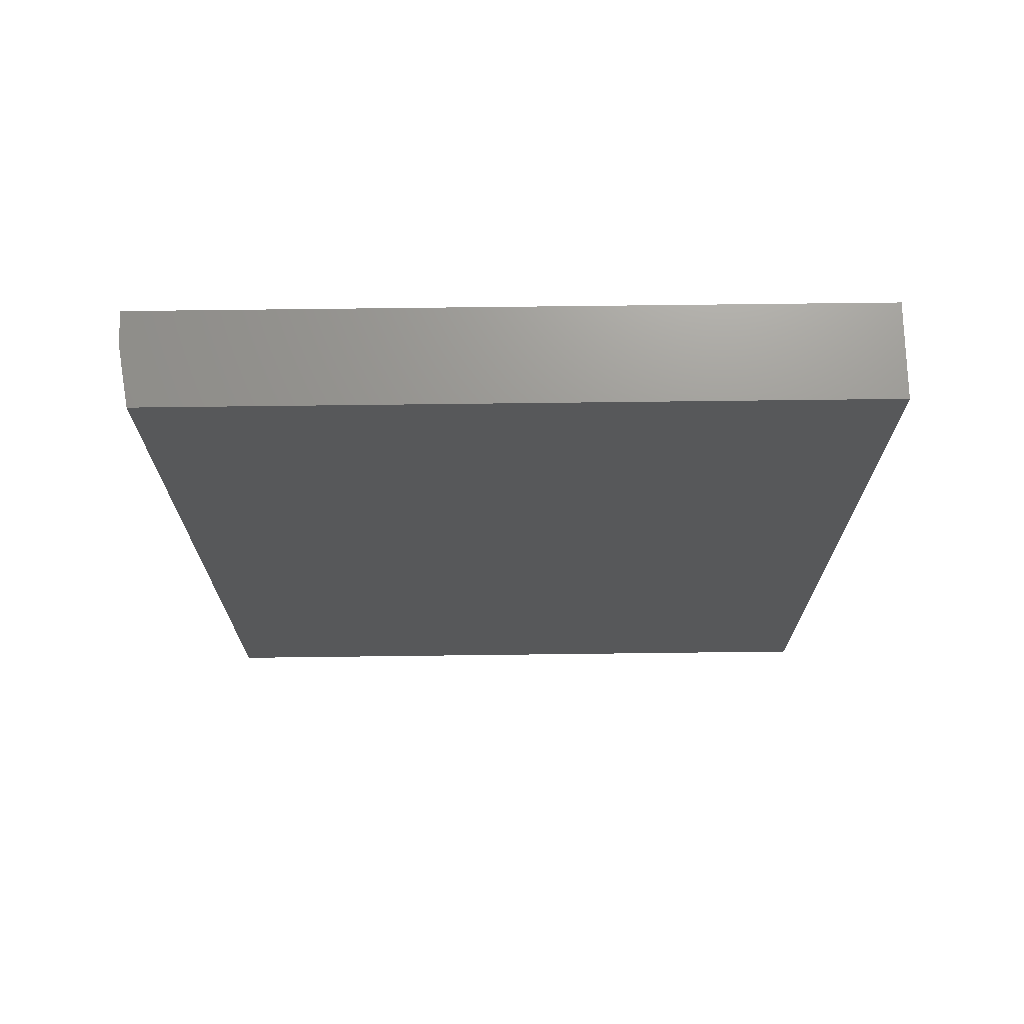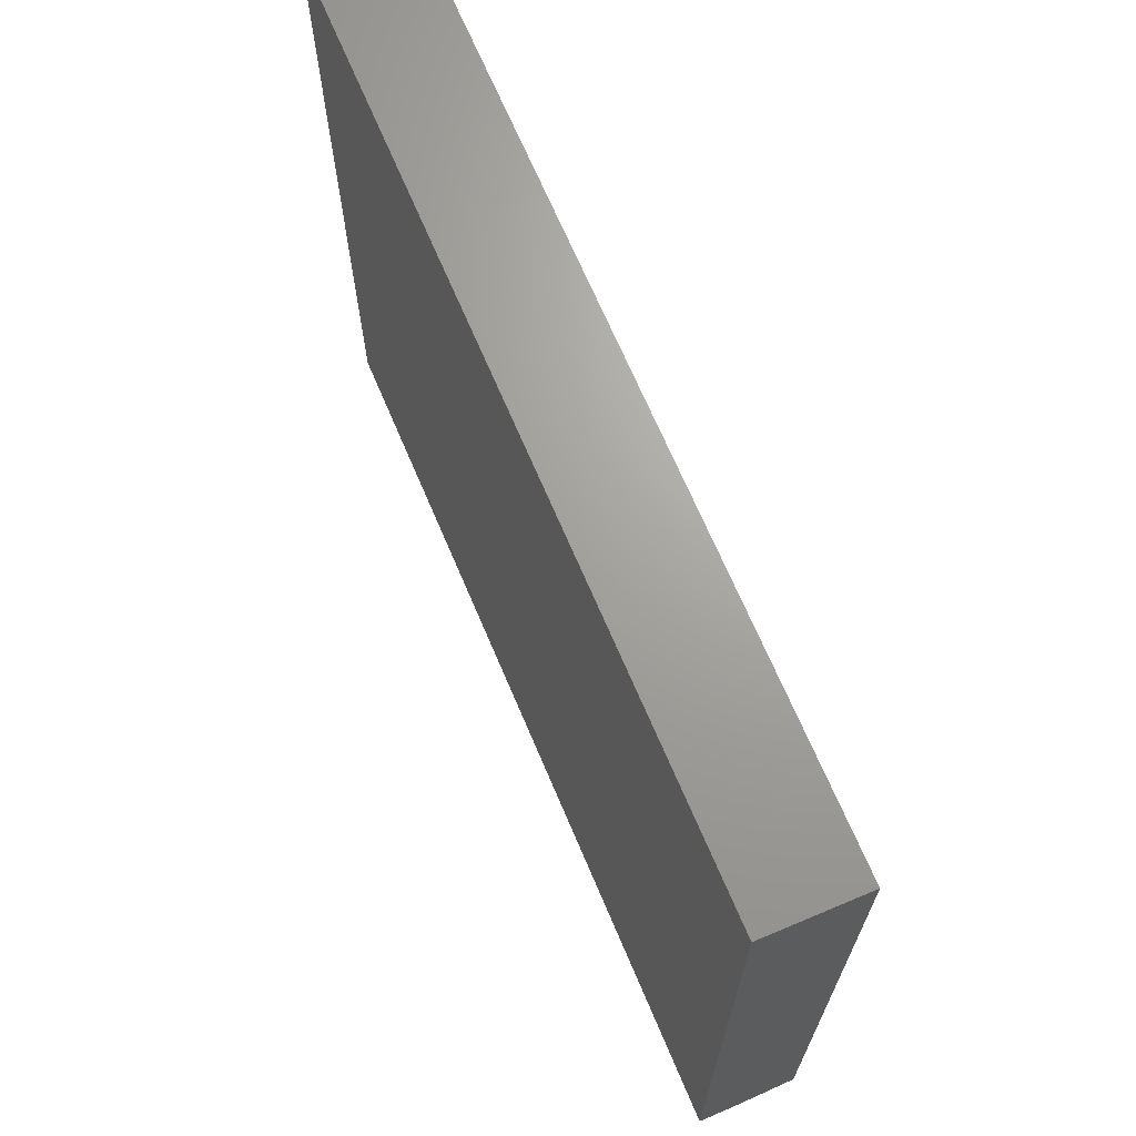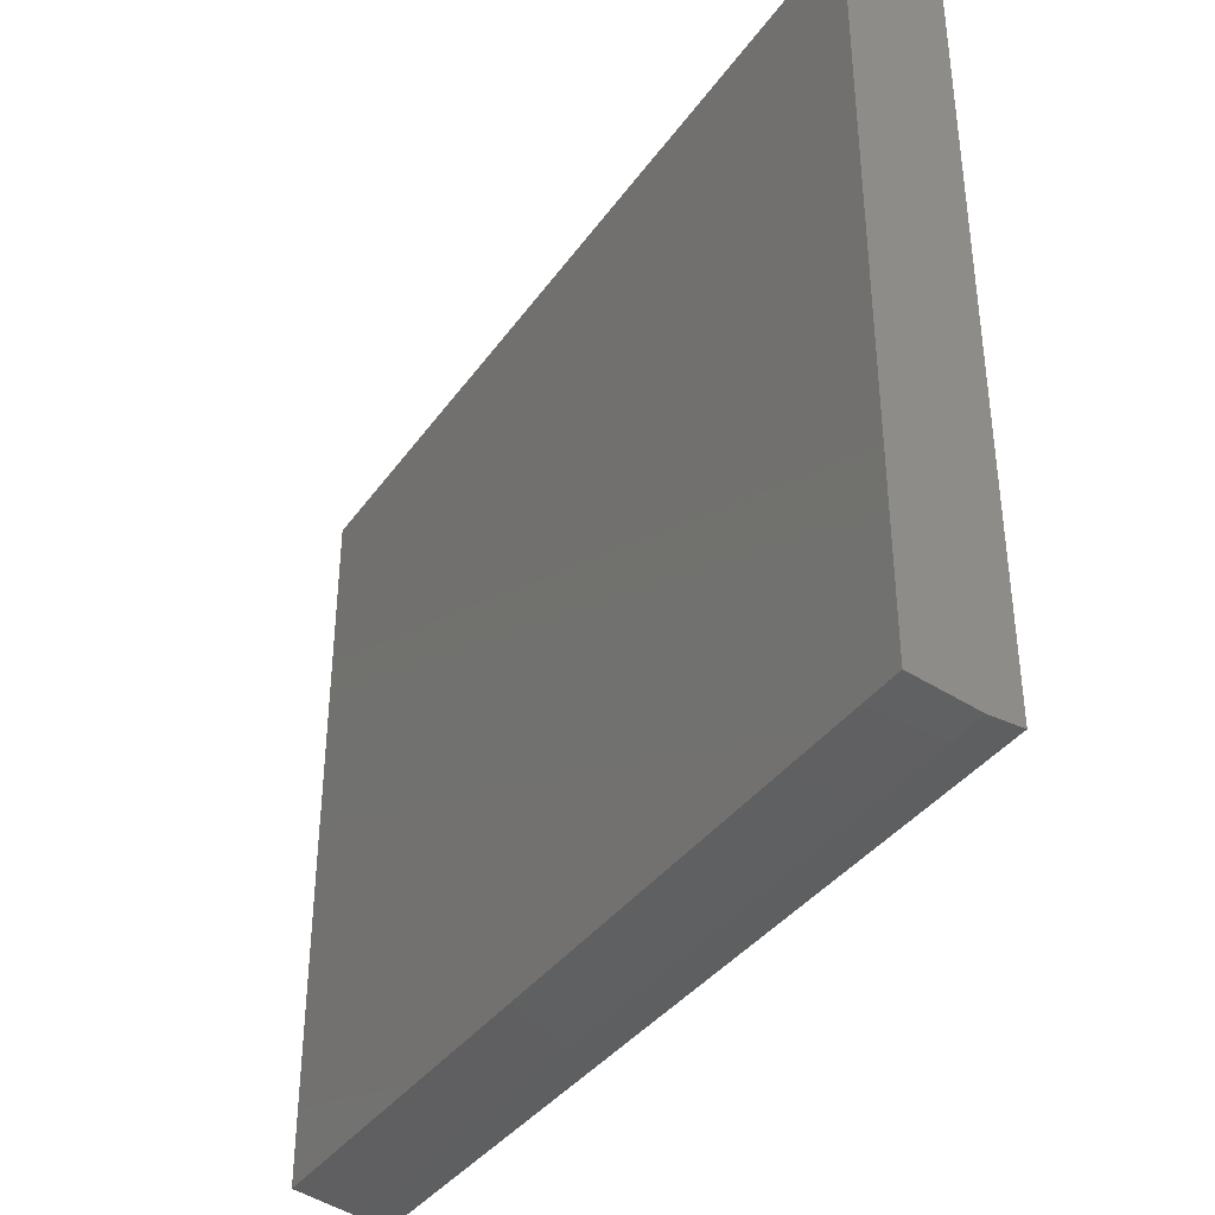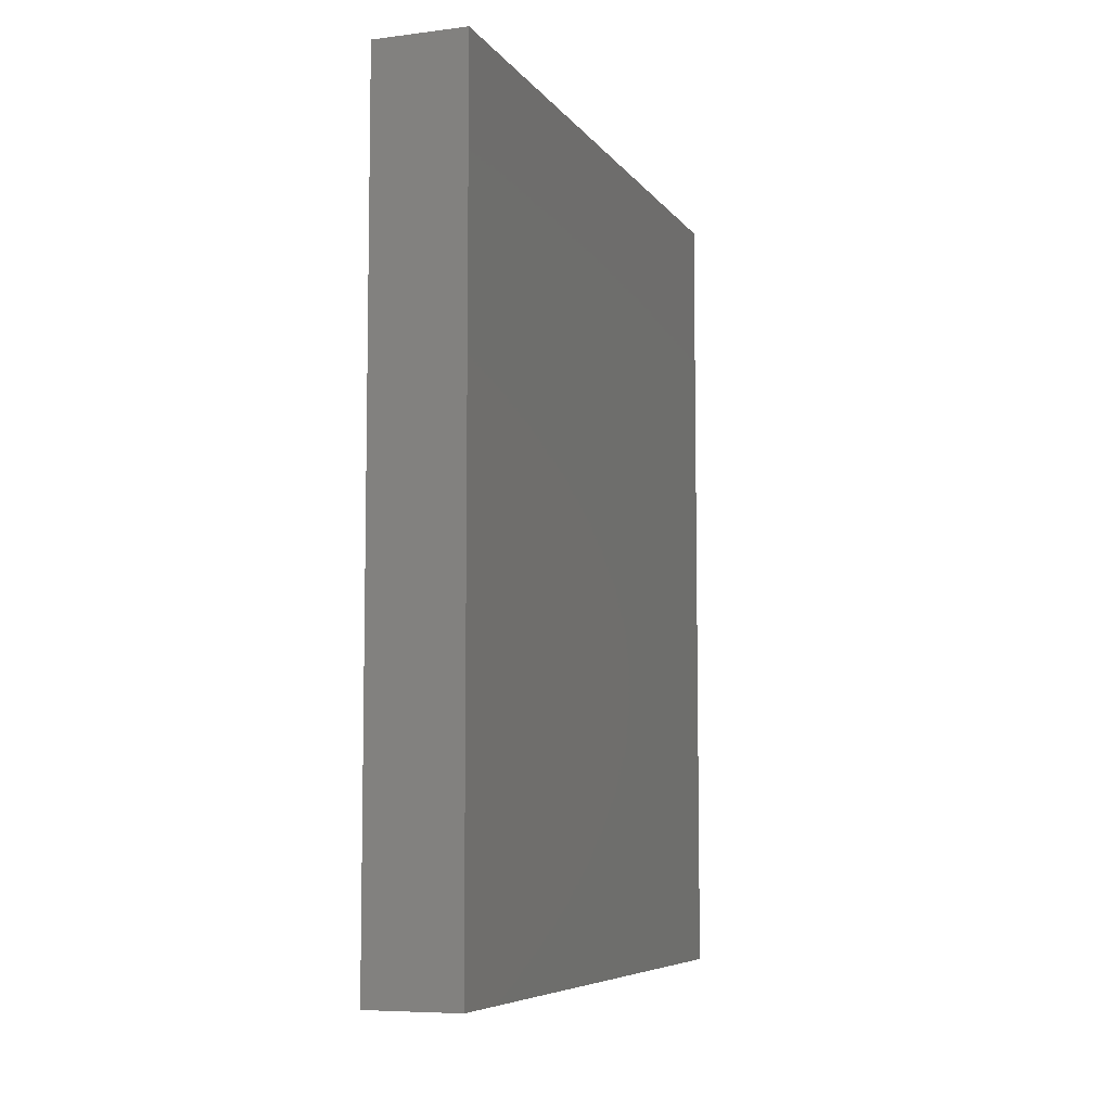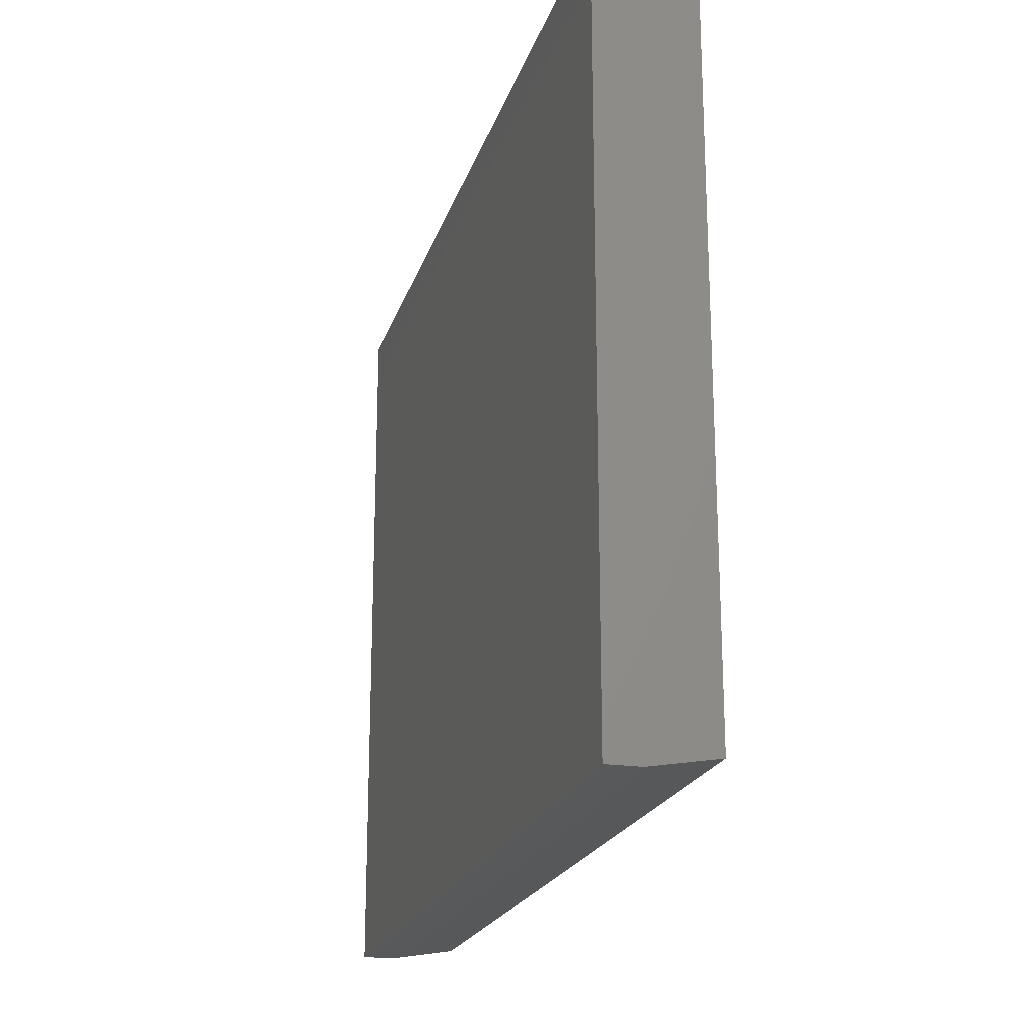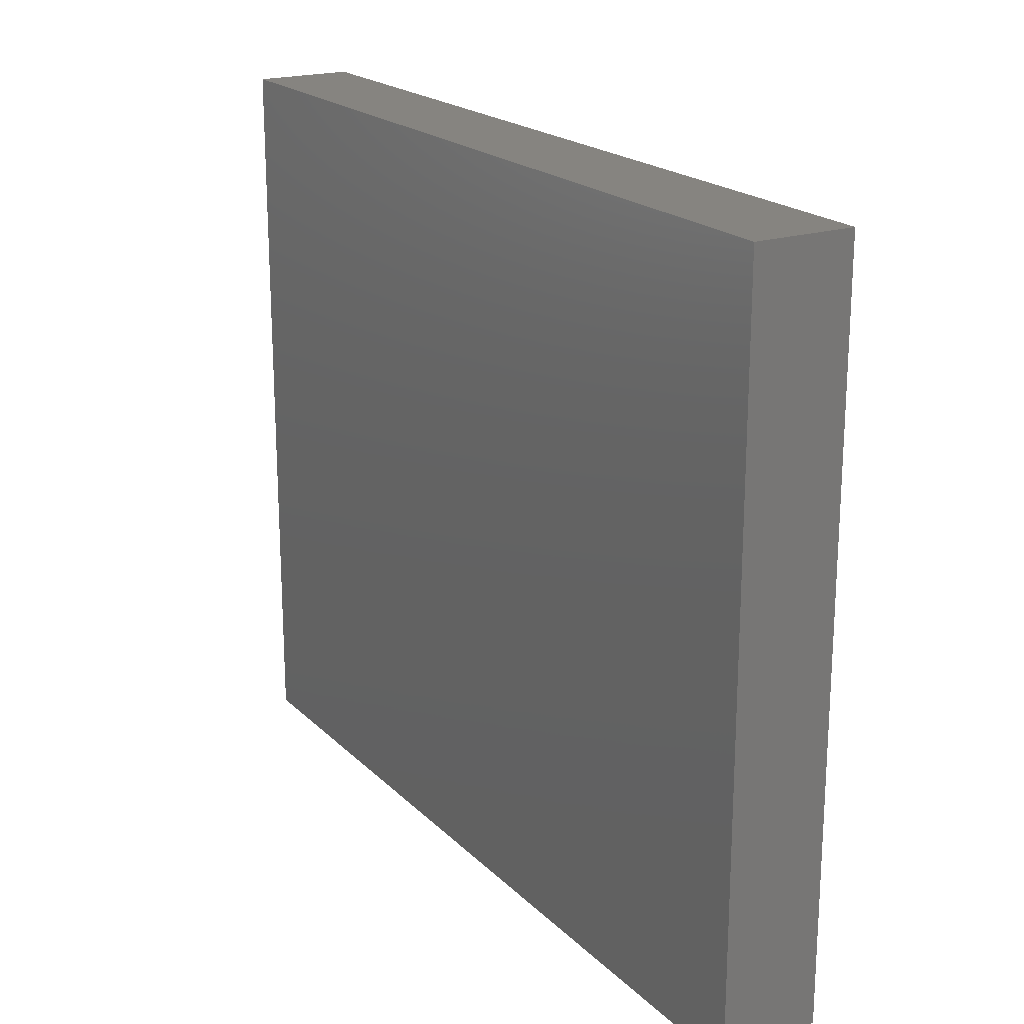
<metadata>
{"format":"stl","ext":"stl","renderer":"f3d","projection":"perspective","resolution":1024,"background":"white","views":[{"elev":70.6,"azim":-90.7,"up":"+Y"},{"elev":68.1,"azim":157.1,"up":"+Z"},{"elev":-37.3,"azim":-31.1,"up":"+Z"},{"elev":-7.0,"azim":19.9,"up":"+Y"},{"elev":-20.7,"azim":164.9,"up":"+Z"},{"elev":20.1,"azim":149.1,"up":"+Z"}]}
</metadata>
<code>
# stl→obj: 10 verts, 16 faces
v -8.674e-19 -0.5859 -0.2891
v -5.842e-17 -0.5859 0.7478
v -8.674e-19 0.6797 -0.2891
v -5.842e-17 0.6797 0.7478
v 0.1406 -0.5859 0.7478
v 0.1406 -0.5859 -0.3047
v 0.09375 -0.5859 -0.3047
v 0.1406 0.6797 0.7478
v 0.1406 0.6797 -0.3047
v 0.09375 0.6797 -0.3047
f 1 2 3
f 3 2 4
f 5 2 6
f 6 2 1
f 6 1 7
f 4 8 3
f 3 8 9
f 3 9 10
f 6 7 9
f 9 7 10
f 7 1 10
f 10 1 3
f 6 9 5
f 5 9 8
f 8 4 5
f 5 4 2

</code>
